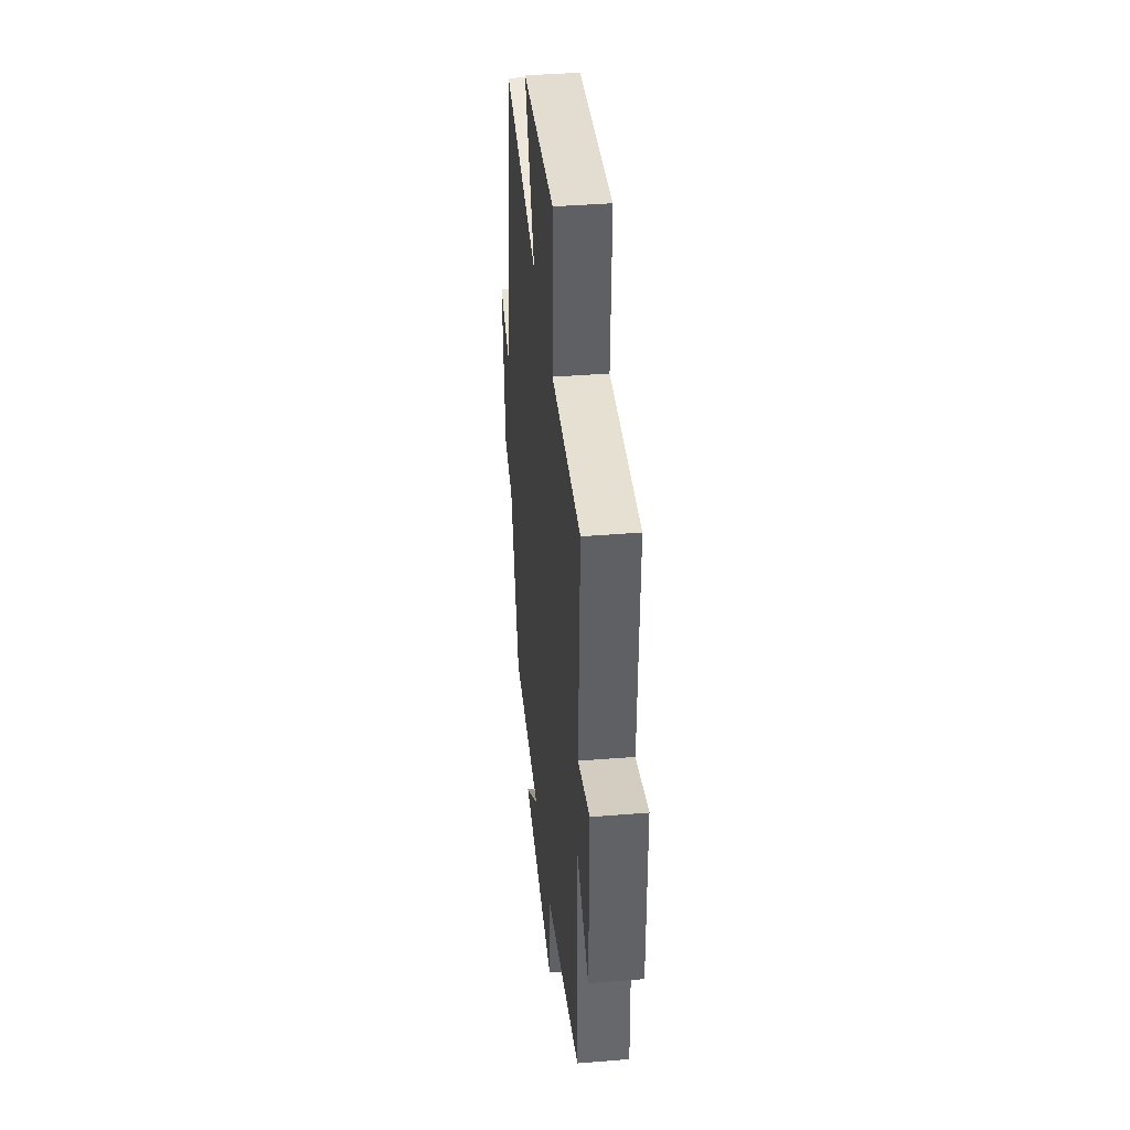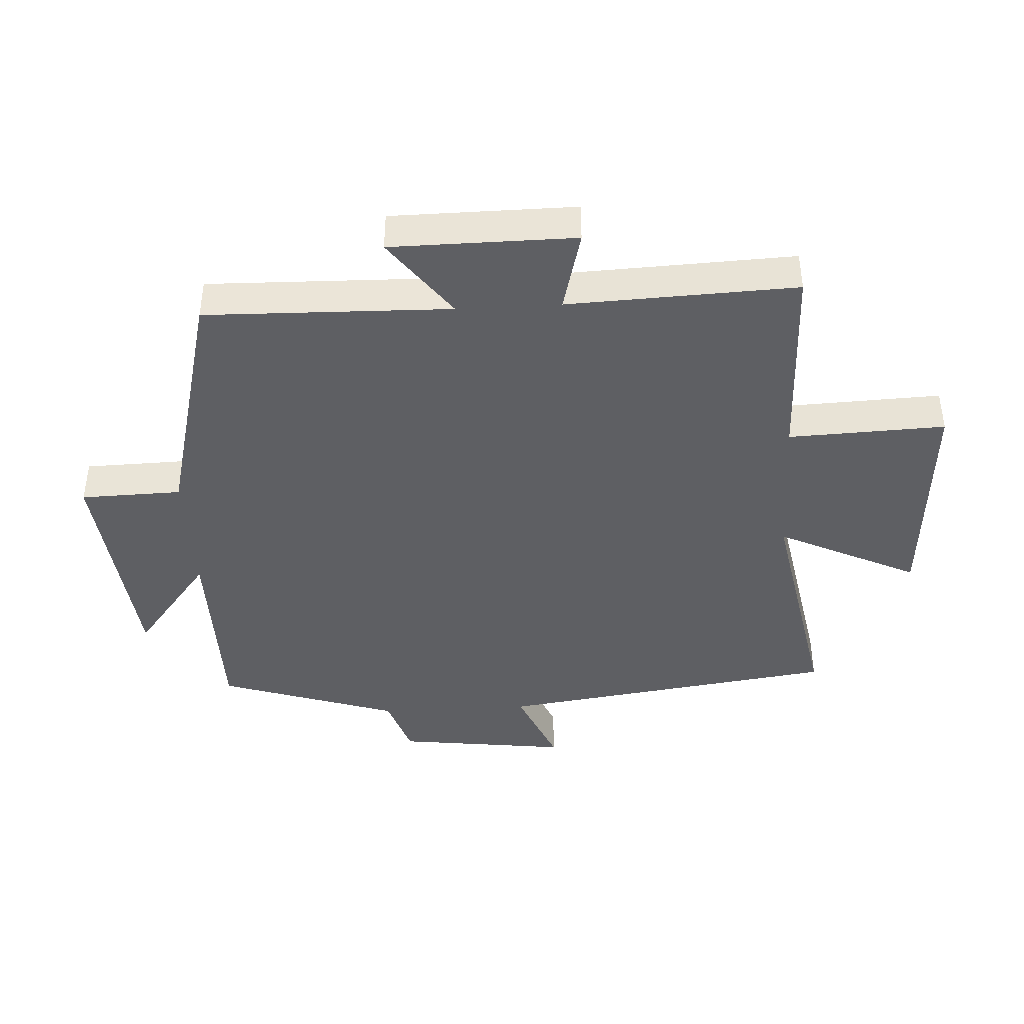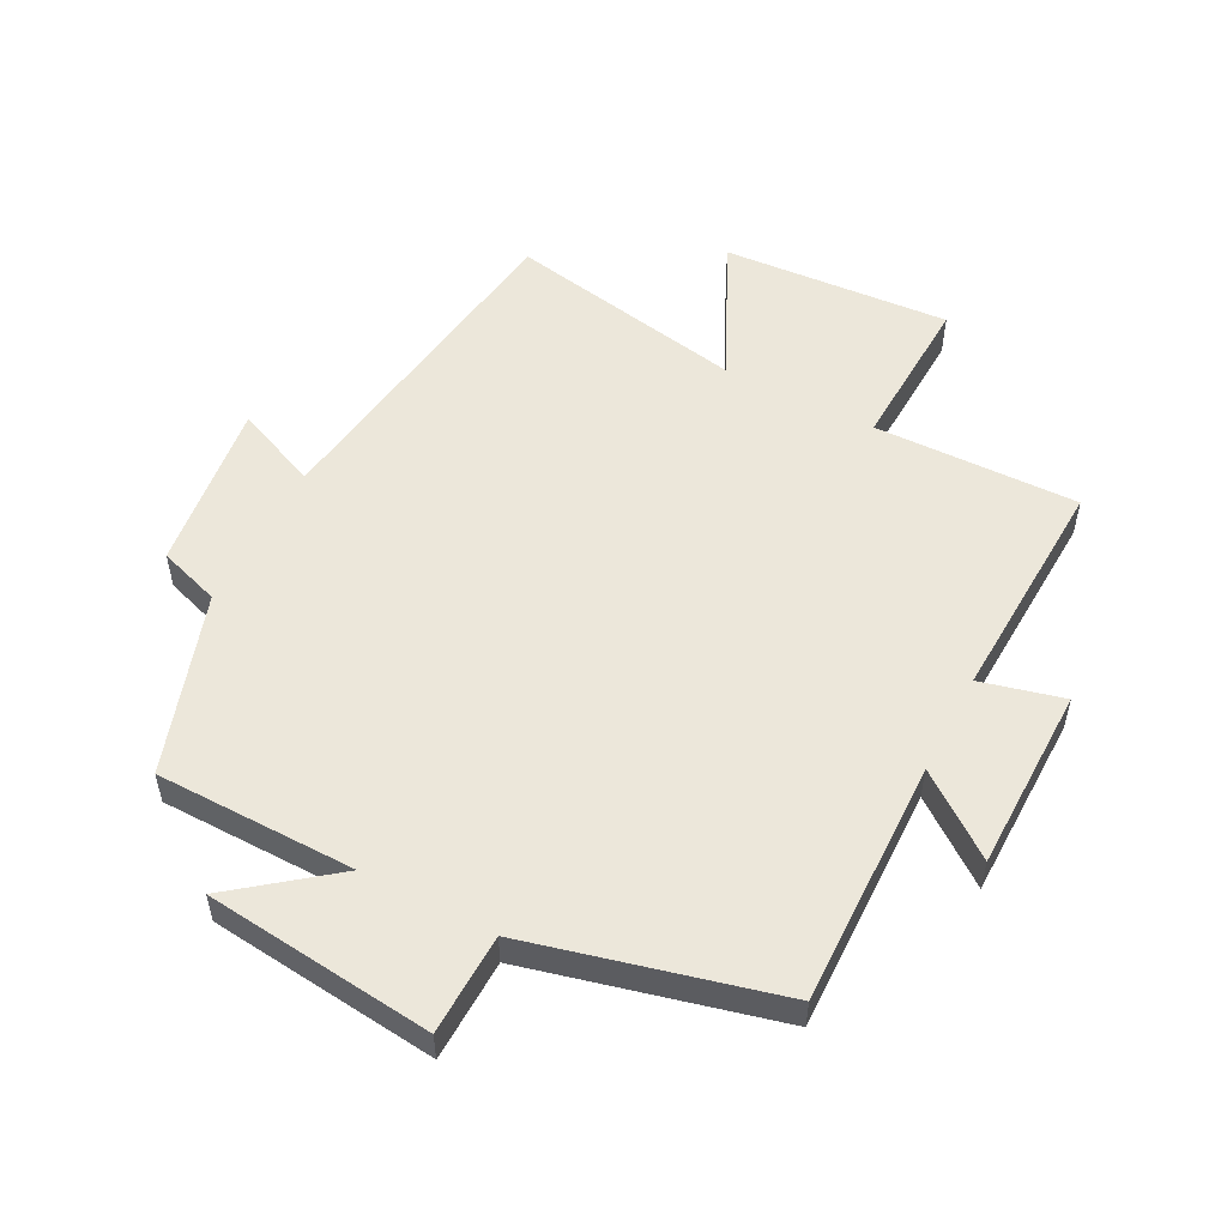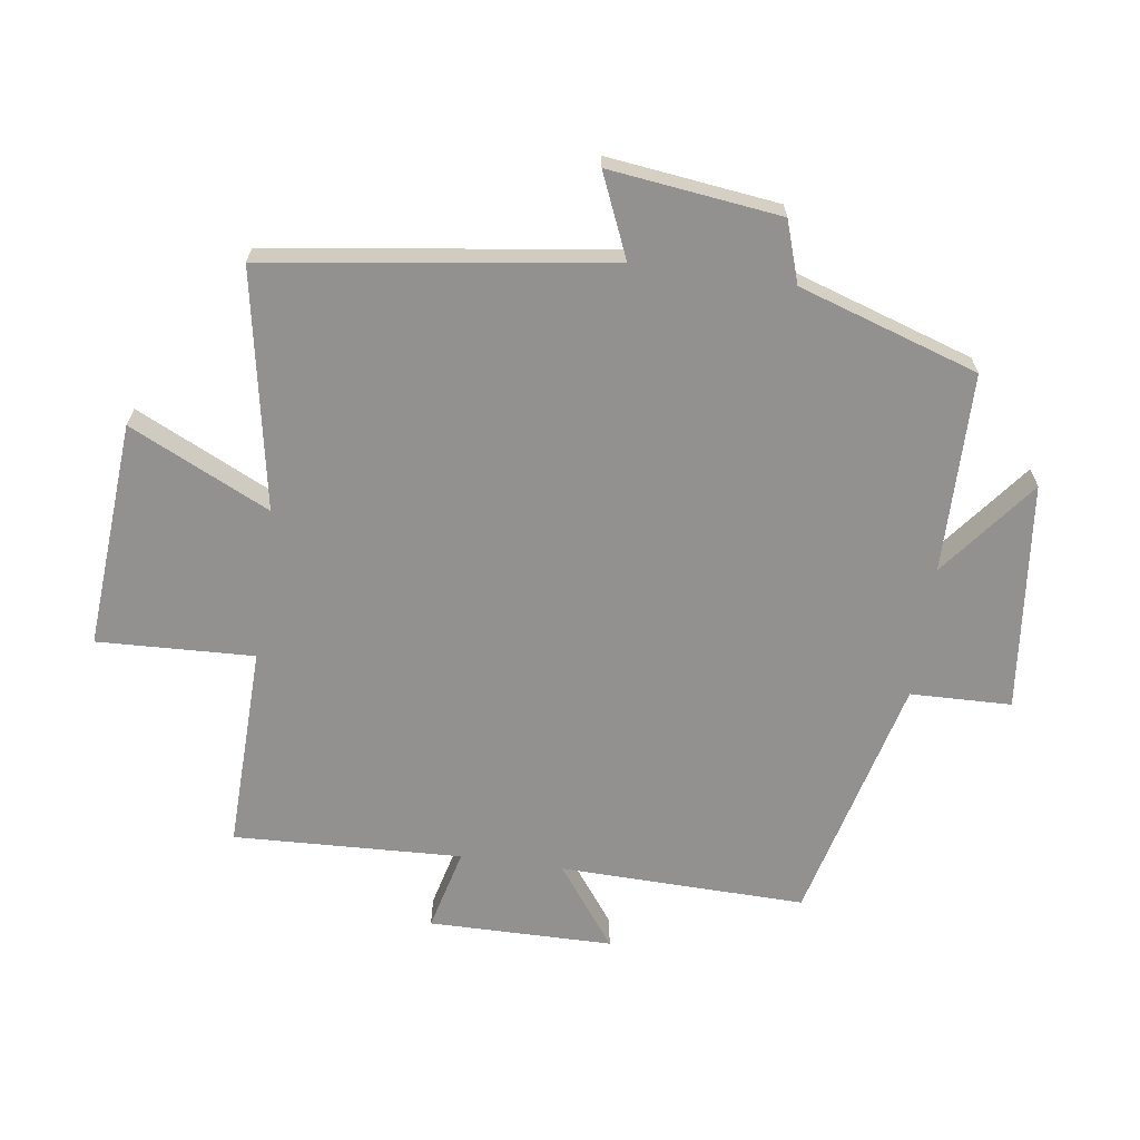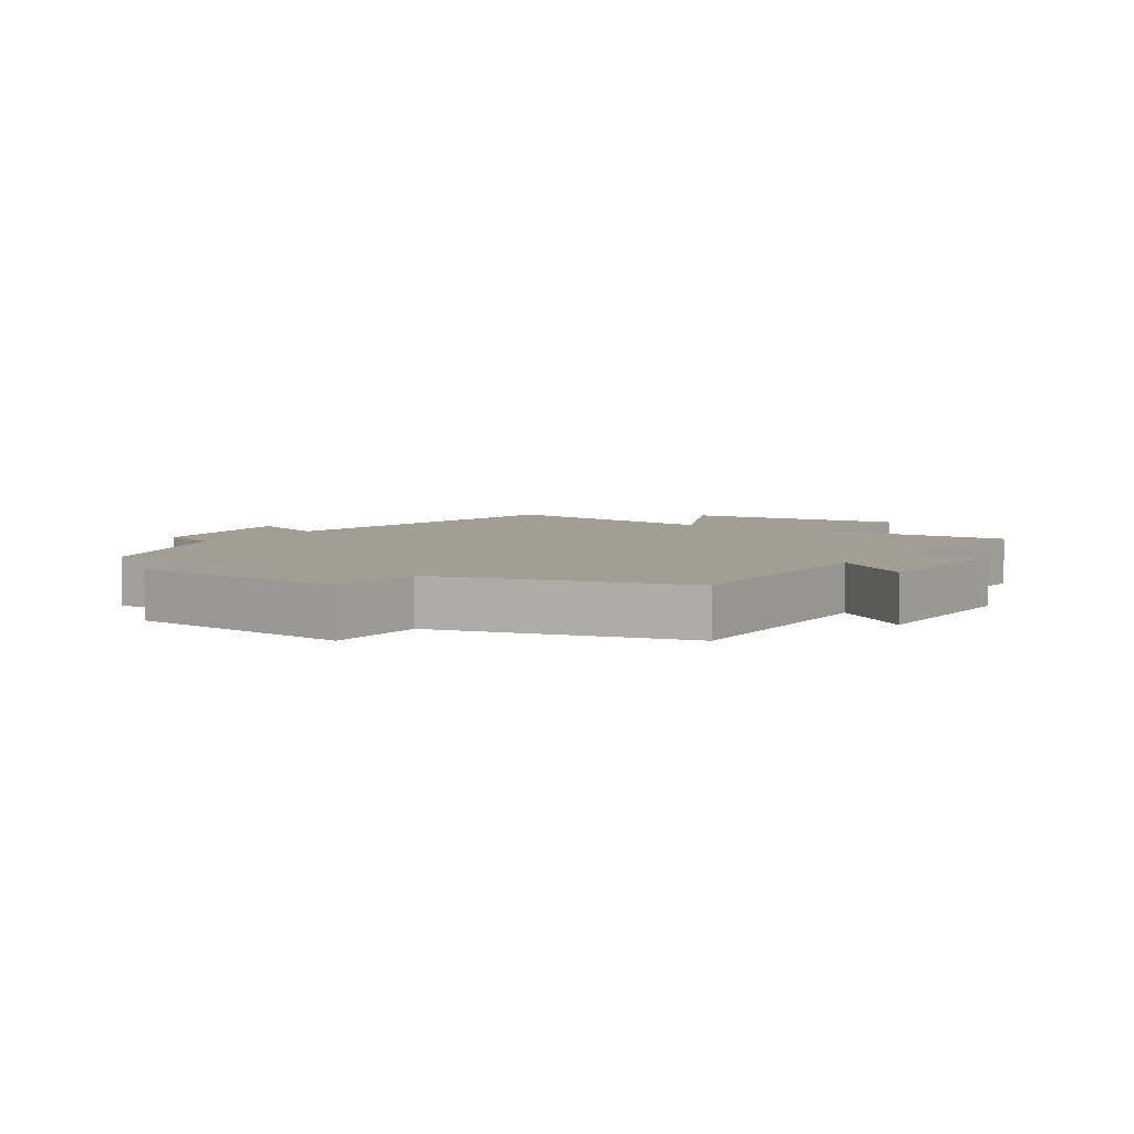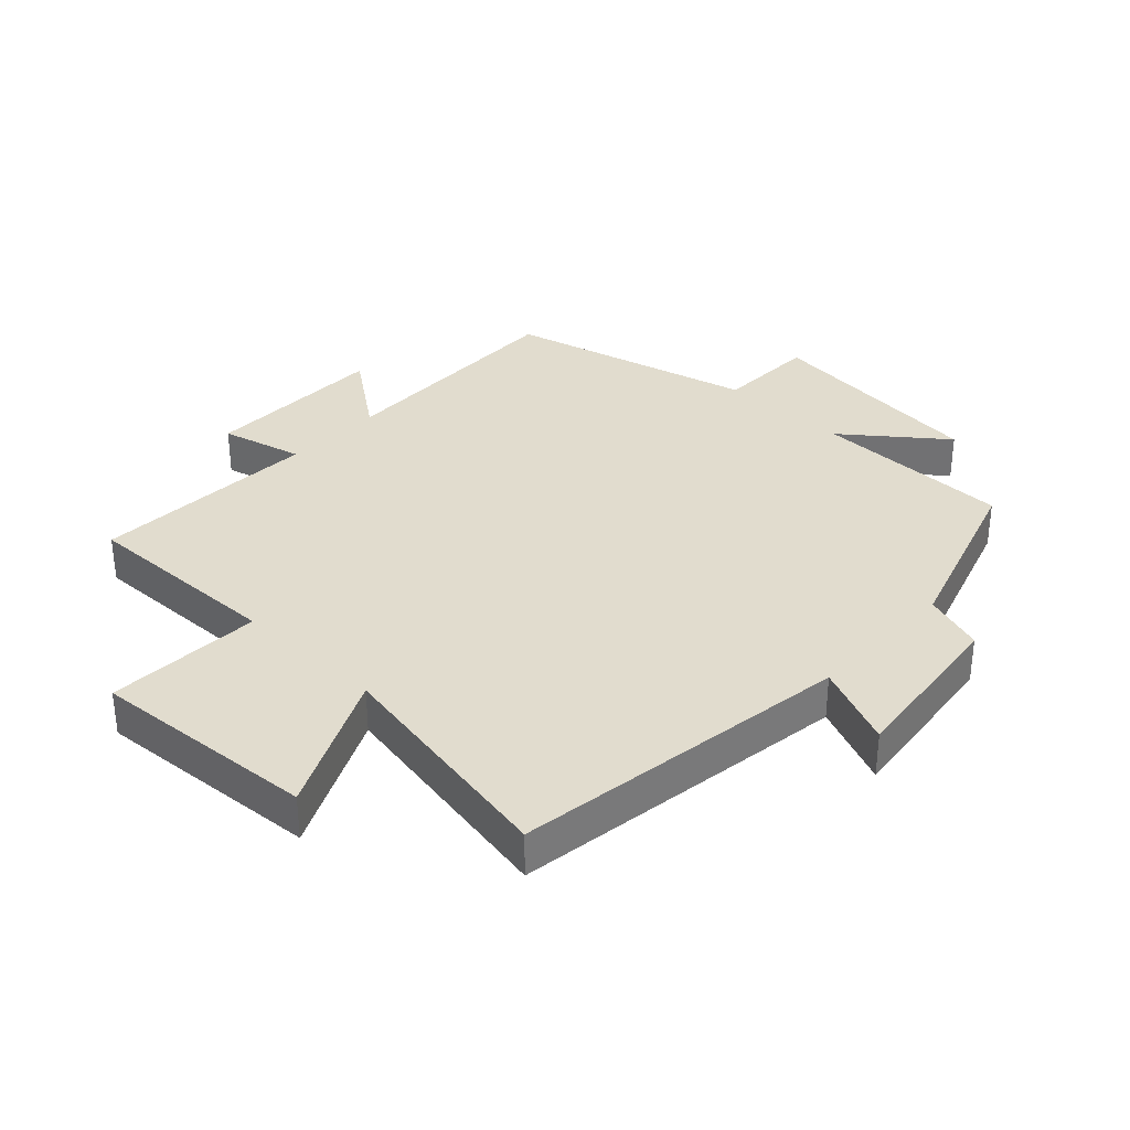
<metadata>
{"format":"obj","ext":"obj","renderer":"f3d","projection":"perspective","resolution":1024,"background":"white","views":[{"elev":39.3,"azim":-95.8,"up":"+Z"},{"elev":-42.0,"azim":-86.8,"up":"+Y"},{"elev":53.6,"azim":-152.4,"up":"+Y"},{"elev":-66.1,"azim":82.0,"up":"+Y"},{"elev":5.1,"azim":-146.7,"up":"+Y"},{"elev":34.0,"azim":43.4,"up":"+Y"}]}
</metadata>
<code>
v -0.515 0.07 0.508
v -0.193 0.07 0.5
v -0.203 0.07 0.747
v 0.155 0.07 0.721
v 0.049 0.07 0.5
v 0.425 0.07 0.569
v 0.5 0.07 0.032
v 0.631 0.07 0.088
v 0.597 0.07 -0.182
v 0.5 0.07 -0.214
v 0.407 0.07 -0.497
v 0.092 0.07 -0.5
v 0.246 0.07 -0.621
v -0.114 0.07 -0.659
v -0.118 0.07 -0.5
v -0.509 0.07 -0.401
v -0.5 0.07 -0.014
v -0.628 0.07 -0.109
v -0.63 0.07 0.181
v -0.5 0.07 0.148
v -0.515 0 0.508
v -0.193 0 0.5
v -0.203 0 0.747
v 0.155 0 0.721
v 0.049 0 0.5
v 0.425 0 0.569
v 0.5 0 0.032
v 0.631 0 0.088
v 0.597 0 -0.182
v 0.5 0 -0.214
v 0.407 0 -0.497
v 0.092 0 -0.5
v 0.246 0 -0.621
v -0.114 0 -0.659
v -0.118 0 -0.5
v -0.509 0 -0.401
v -0.5 0 -0.014
v -0.628 0 -0.109
v -0.63 0 0.181
v -0.5 0 0.148
f 17 18 19 20
f 15 16 17
f 15 17 20
f 12 13 14 15
f 20 1 2
f 15 20 2
f 12 15 2
f 11 12 2
f 10 11 2
f 7 8 9 10
f 5 6 7 10
f 2 3 4 5
f 2 5 10
f 40 39 38 37
f 37 36 35
f 40 37 35
f 35 34 33 32
f 22 21 40
f 22 40 35
f 22 35 32
f 22 32 31
f 22 31 30
f 30 29 28 27
f 30 27 26 25
f 25 24 23 22
f 30 25 22
f 1 21 22 2
f 2 22 23 3
f 3 23 24 4
f 4 24 25 5
f 5 25 26 6
f 6 26 27 7
f 7 27 28 8
f 8 28 29 9
f 9 29 30 10
f 10 30 31 11
f 11 31 32 12
f 12 32 33 13
f 13 33 34 14
f 14 34 35 15
f 15 35 36 16
f 16 36 37 17
f 17 37 38 18
f 18 38 39 19
f 19 39 40 20
f 20 40 21 1

</code>
